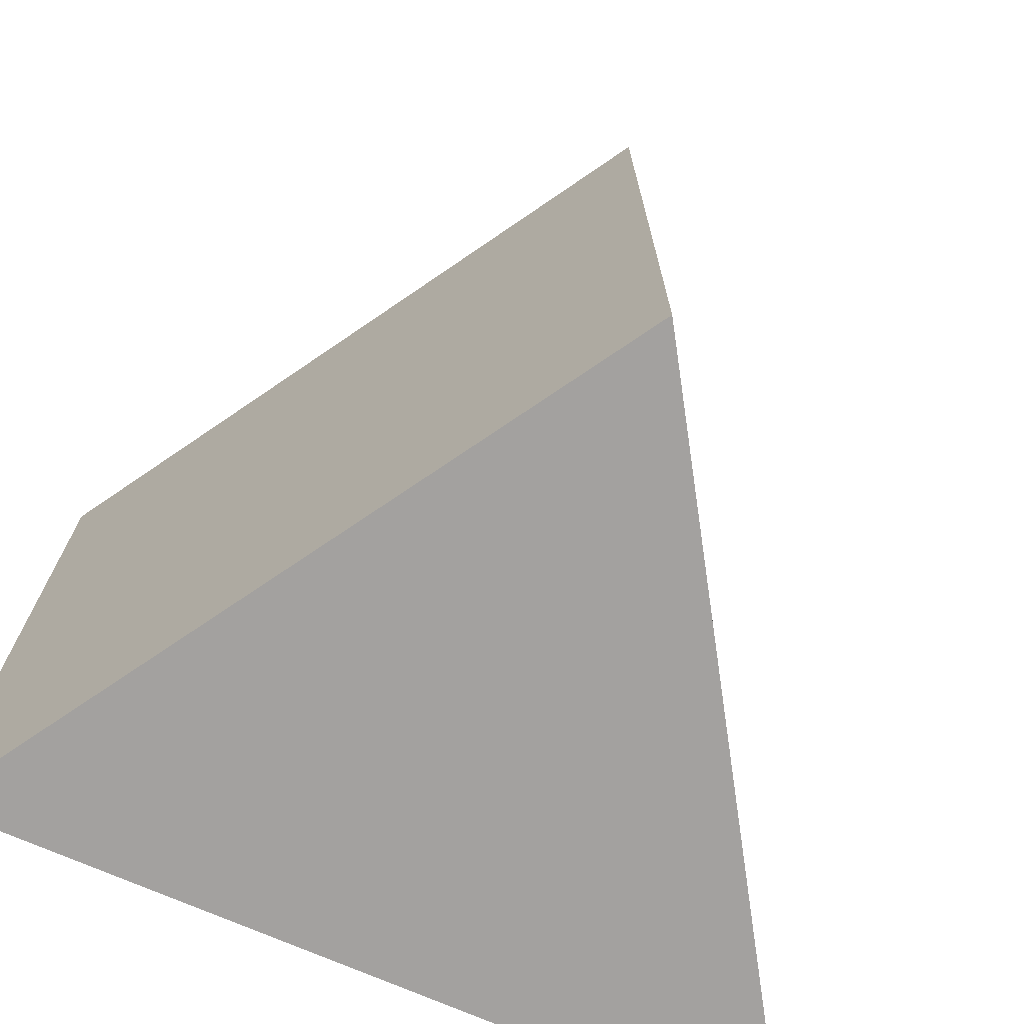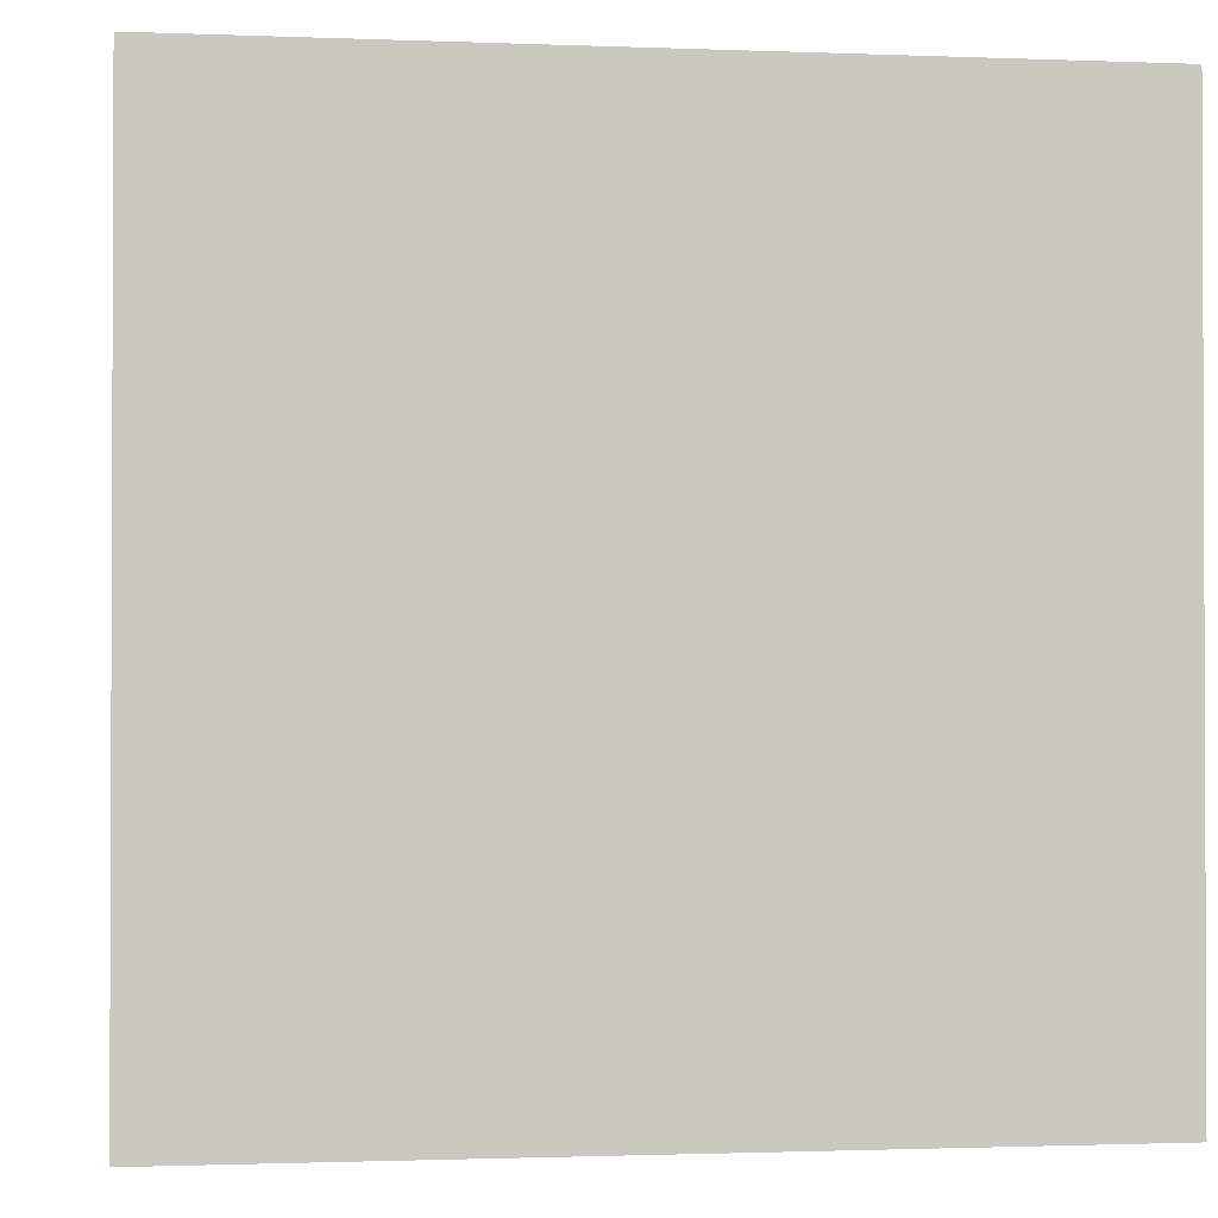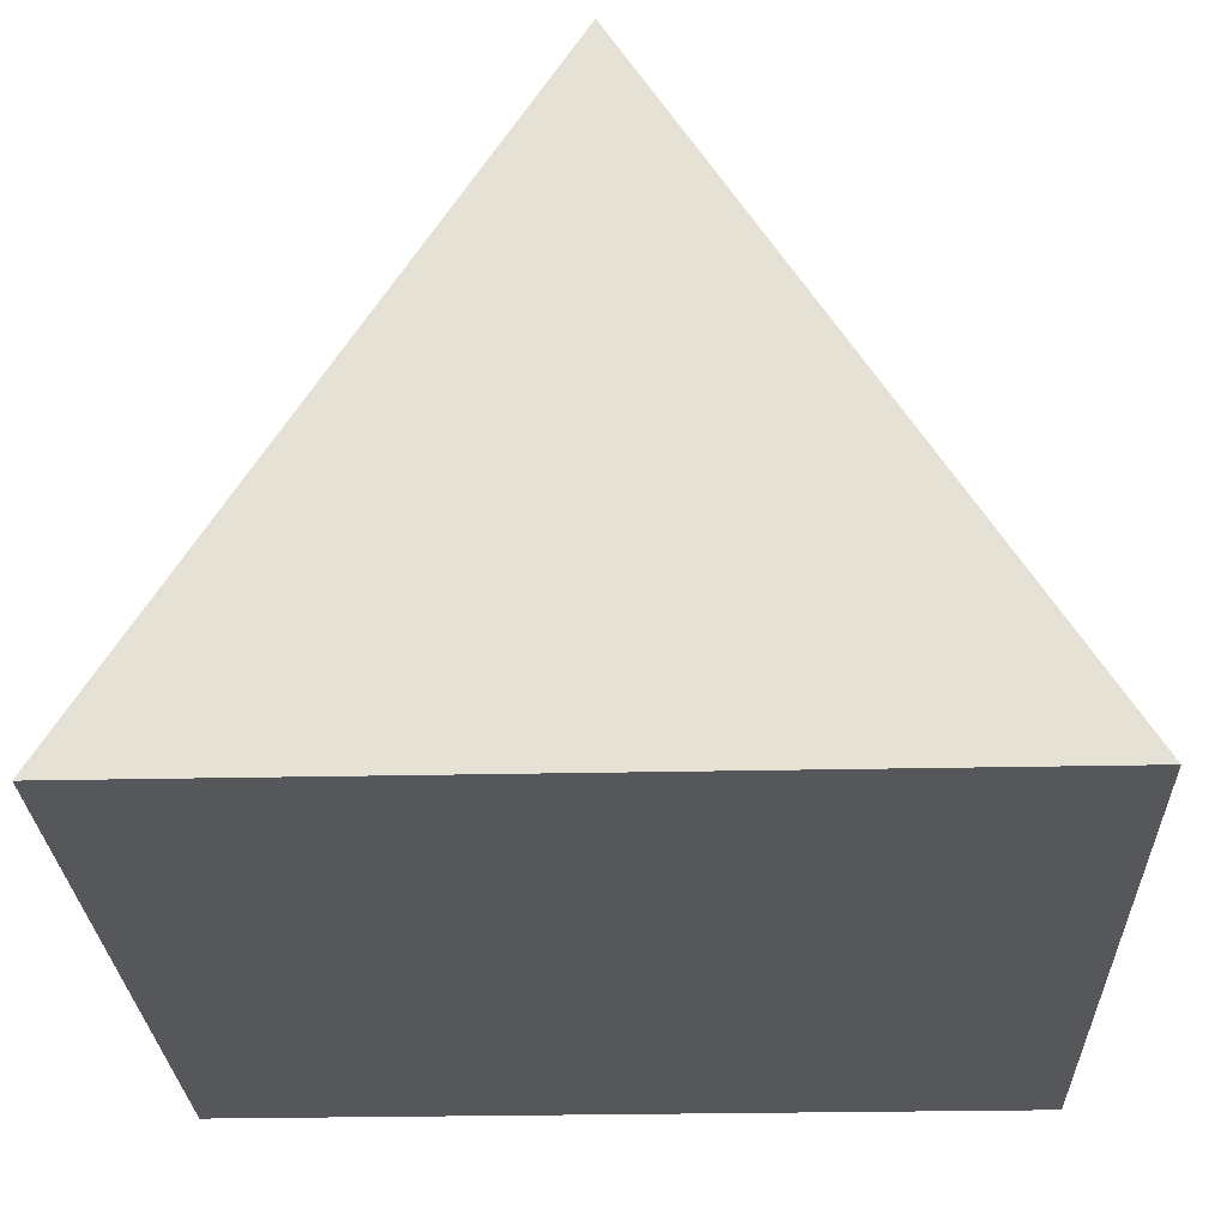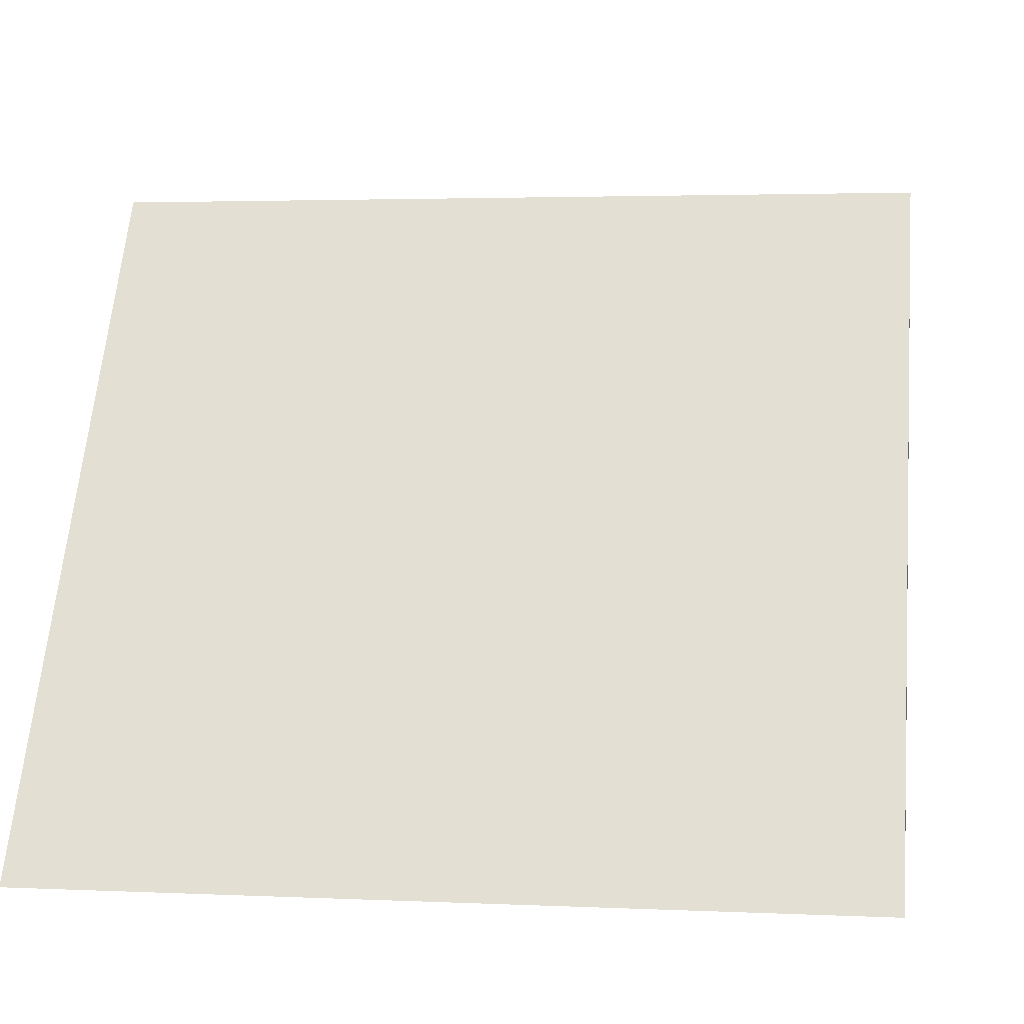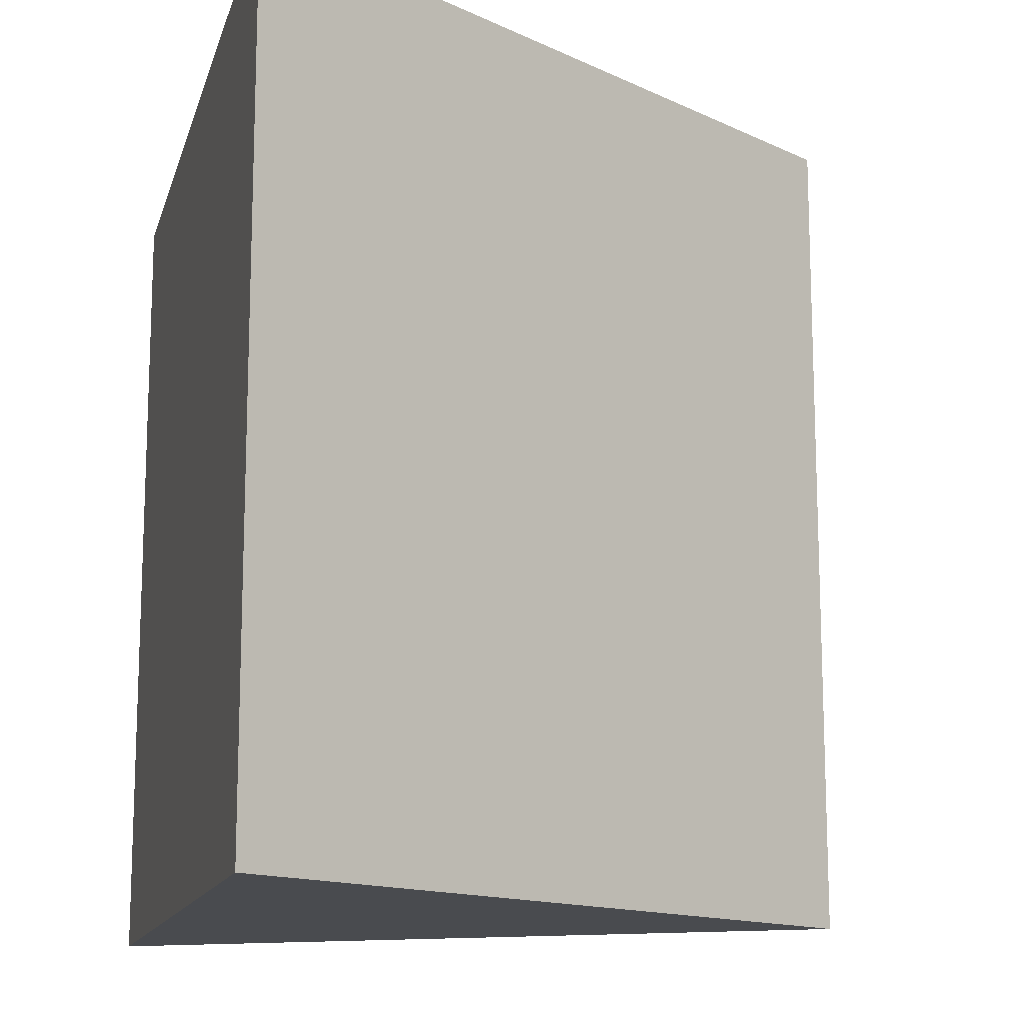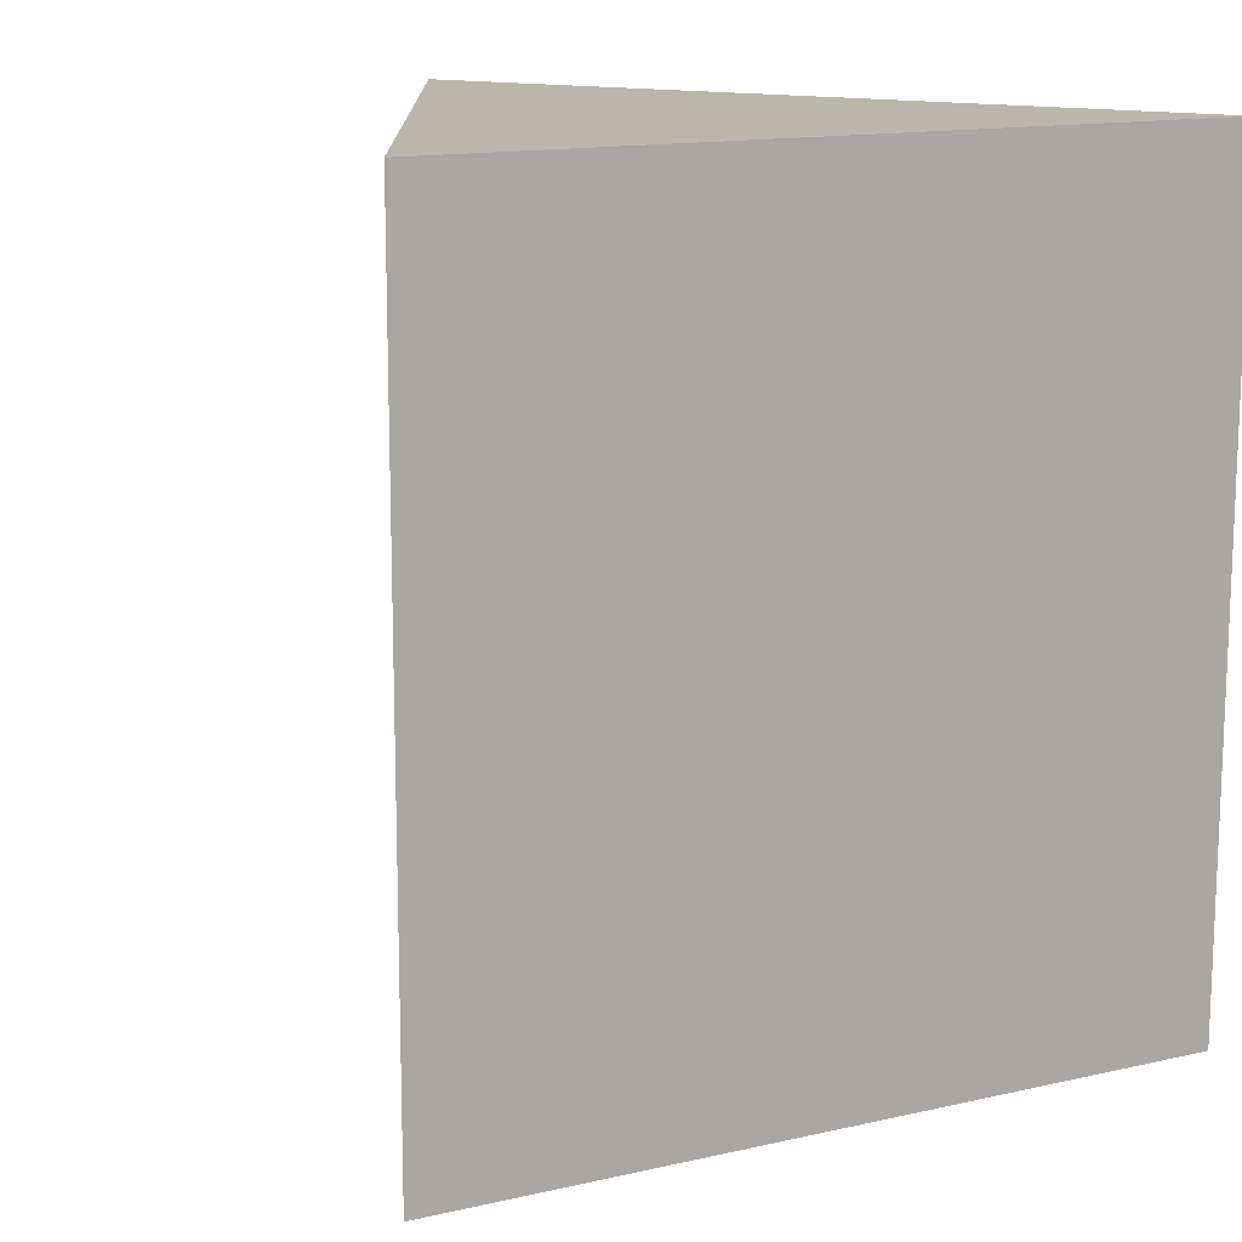
<metadata>
{"format":"obj","ext":"obj","renderer":"f3d","projection":"perspective","resolution":1024,"background":"white","views":[{"elev":-72.3,"azim":156.4,"up":"+Z"},{"elev":-1.3,"azim":-8.2,"up":"+Z"},{"elev":-26.4,"azim":2.0,"up":"+Y"},{"elev":2.8,"azim":-80.8,"up":"+Y"},{"elev":-13.8,"azim":75.9,"up":"+Z"},{"elev":14.0,"azim":-149.1,"up":"+Z"}]}
</metadata>
<code>
o obj_0
v -10 		-8 		-10
v 0 		8 		-10
v 10 		-8 		-10
v 0 		8 		10
v -10 		-8 		10
v 10 		-8 		10
g group_0_4634441
f 1 2 3
f 4 5 6
f 2 1 5
f 2 5 4
f 2 4 6
f 2 6 3
f 5 1 3
f 5 3 6

</code>
